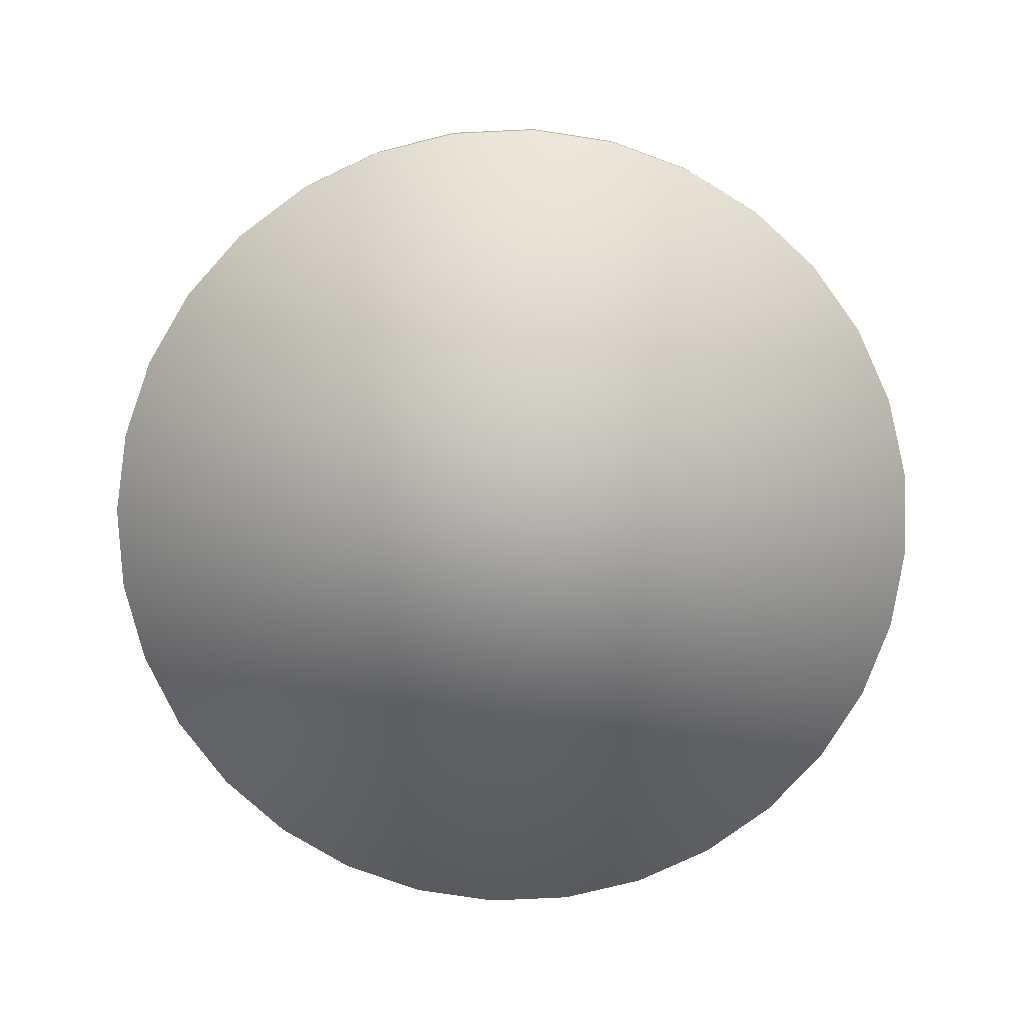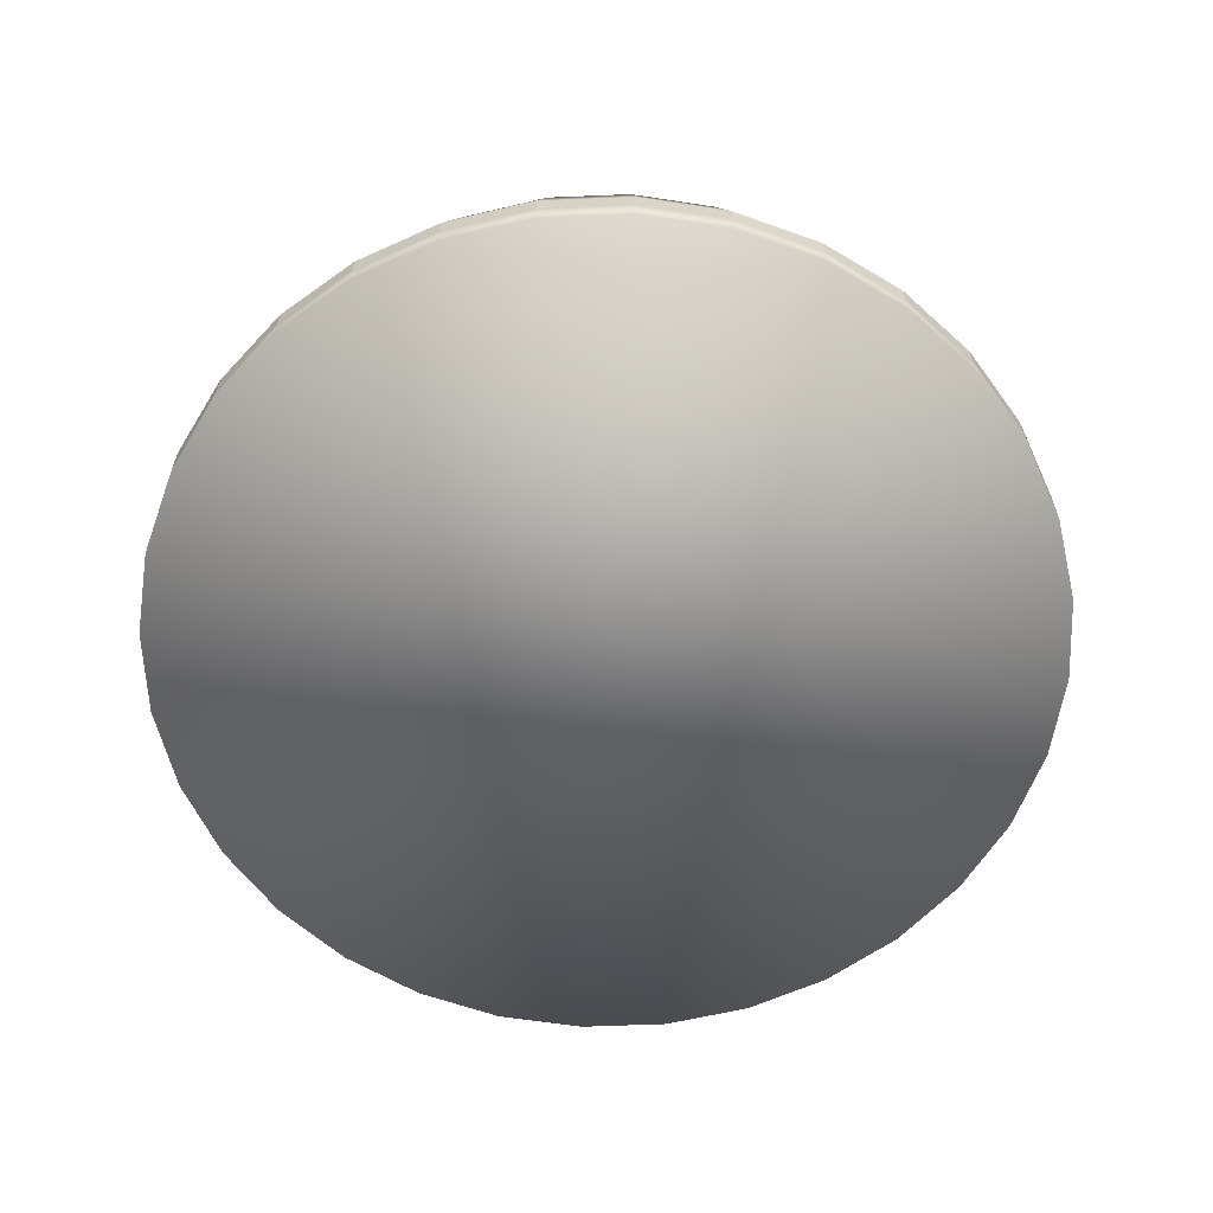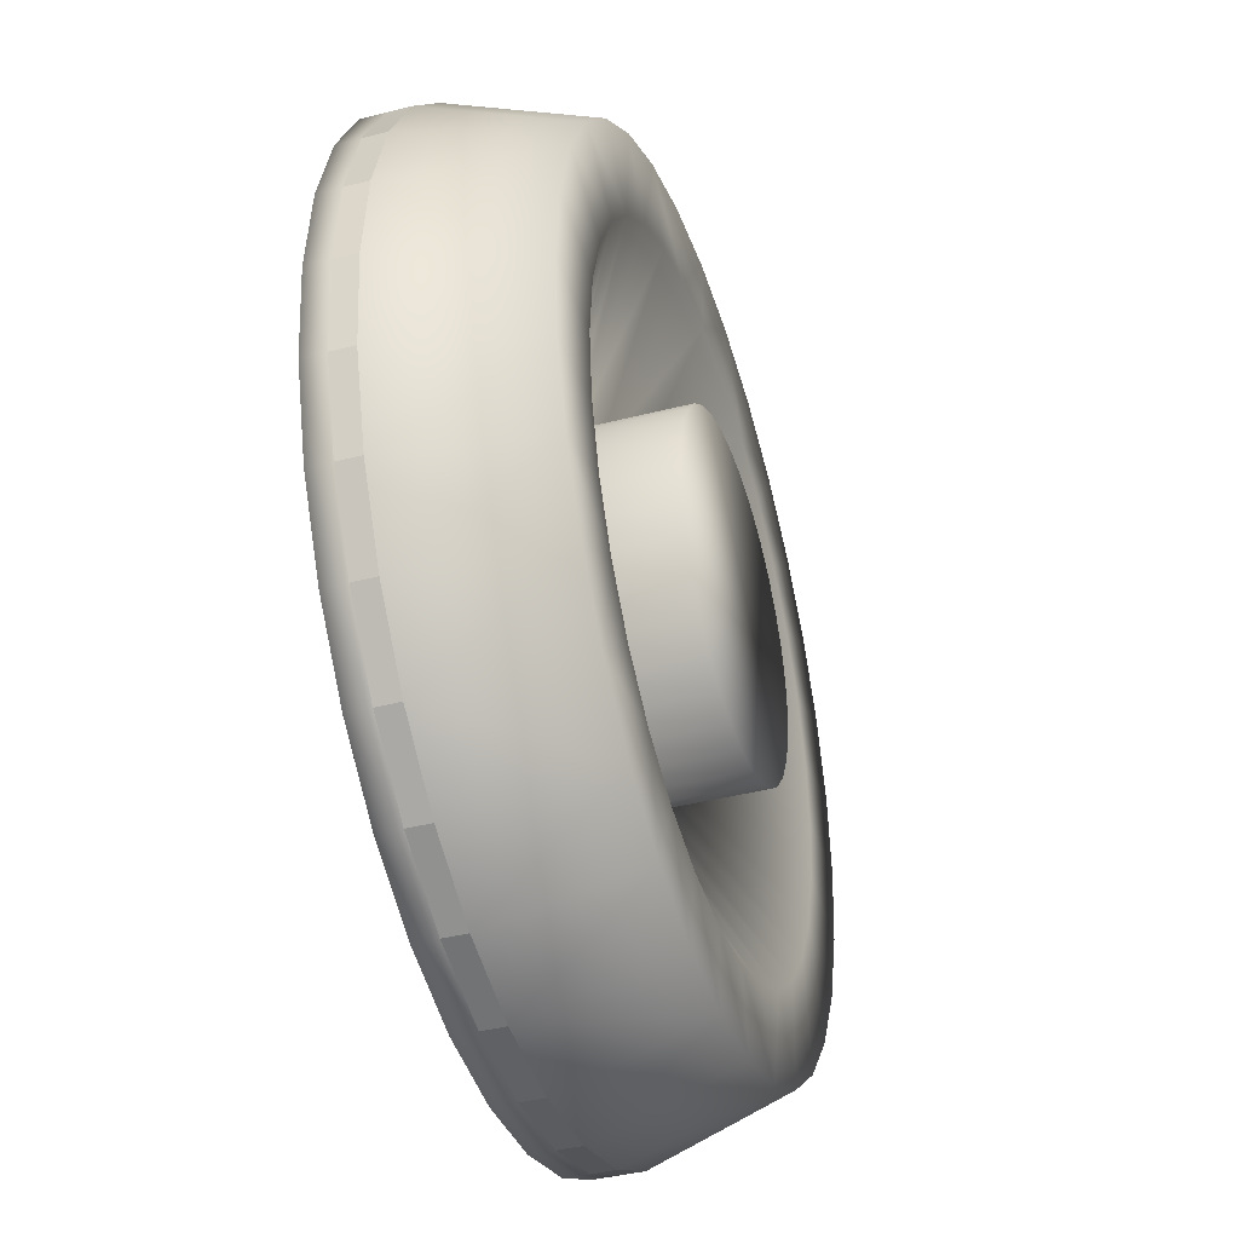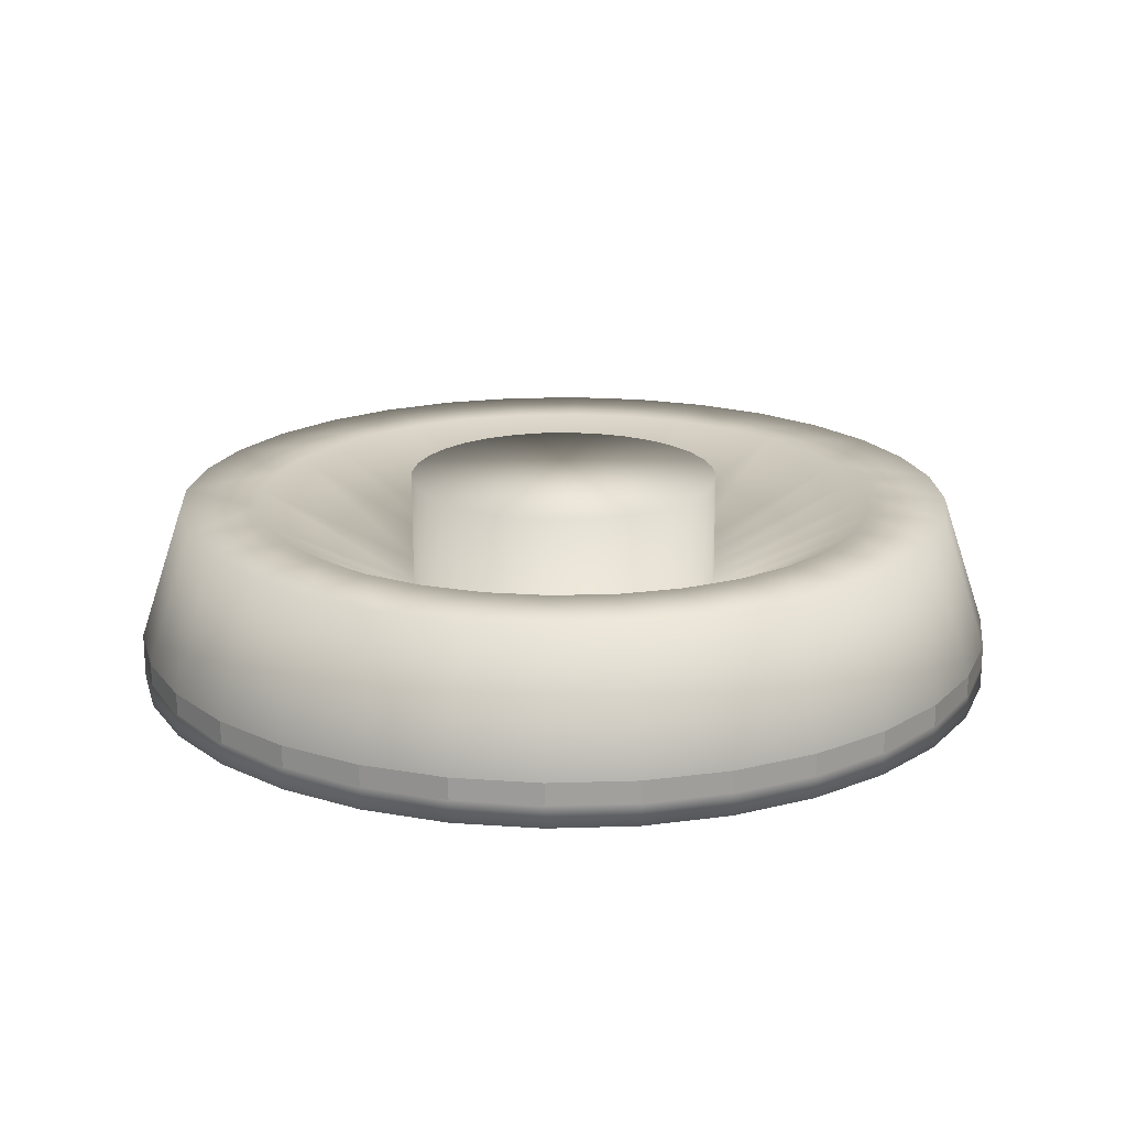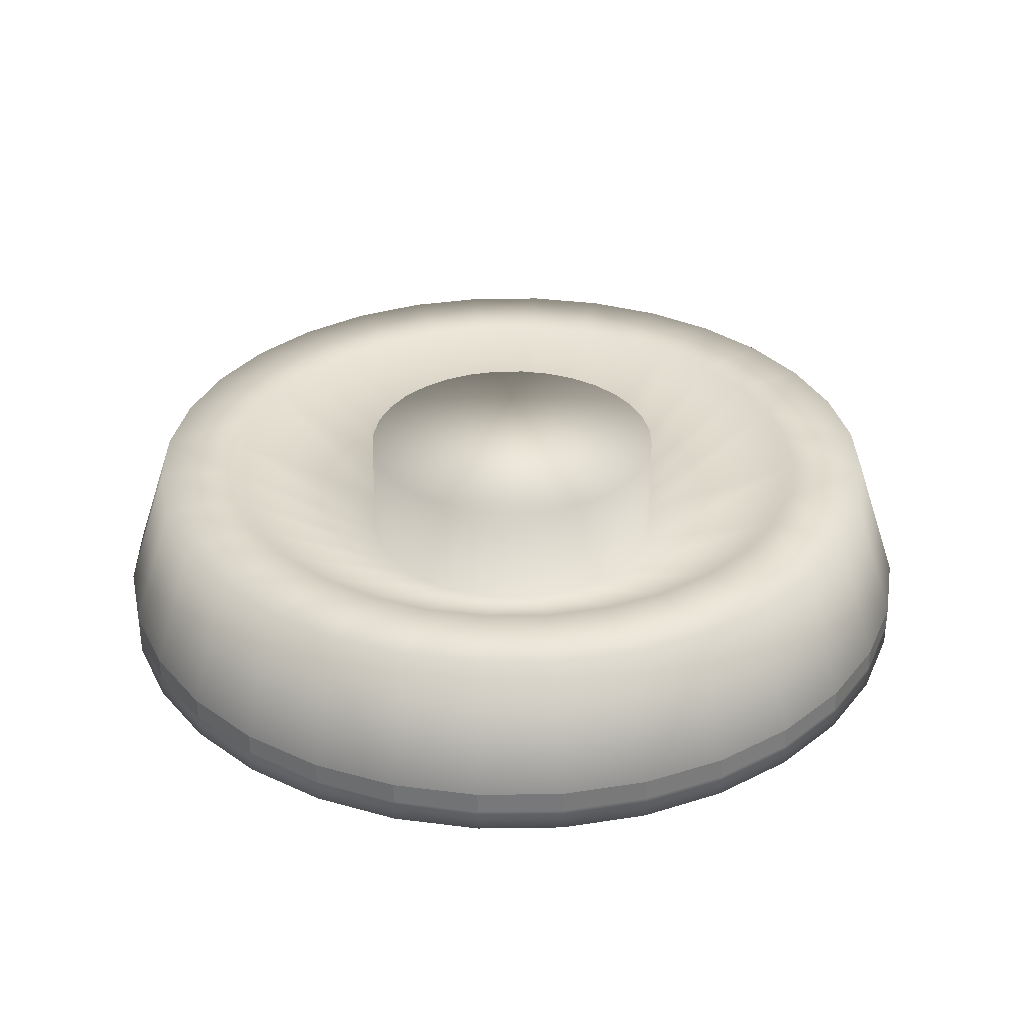
<metadata>
{"format":"obj","ext":"obj","renderer":"f3d","projection":"perspective","resolution":1024,"background":"white","views":[{"elev":-77.7,"azim":177.0,"up":"+Y"},{"elev":-61.3,"azim":-172.0,"up":"+Y"},{"elev":-40.4,"azim":107.5,"up":"+Z"},{"elev":18.8,"azim":-132.8,"up":"+Y"},{"elev":32.6,"azim":-63.0,"up":"+Y"}]}
</metadata>
<code>
o drum_note_reshape
v -0.6364 0.09 0.6364
v -0.5 0.045 0.7483
v -0.5 0.09 0.7483
v 0.8315 0.09 -0.3444
v 0.7483 0.045 -0.5
v 0.7483 0.09 -0.5
v -0.3444 0.045 0.8315
v -0.3444 0.09 0.8315
v 0 0.09 -0.9
v -0.1756 0.045 -0.8827
v -0.1756 0.09 -0.8827
v 0.6364 0.045 -0.6364
v 0.6364 0.09 -0.6364
v -0.1756 0.045 0.8827
v -0.1756 0.09 0.8827
v -0.3444 0.045 -0.8315
v -0.3444 0.09 -0.8315
v 0.5 0.045 -0.7483
v 0.5 0.09 -0.7483
v 0 0.045 0.9
v 0 0.09 0.9
v -0.5 0.045 -0.7483
v -0.5 0.09 -0.7483
v 0.3444 0.045 -0.8315
v 0.3444 0.09 -0.8315
v 0.1756 0.045 0.8827
v 0.1756 0.09 0.8827
v -0.6364 0.045 -0.6364
v -0.6364 0.09 -0.6364
v 0.1756 0.045 -0.8827
v 0.1756 0.09 -0.8827
v 0.3444 0.045 0.8315
v 0.3444 0.09 0.8315
v -0.7483 0.045 -0.5
v -0.7483 0.09 -0.5
v 0 0.045 -0.9
v 0.5 0.045 0.7483
v 0.5 0.09 0.7483
v -0.8315 0.045 -0.3444
v -0.8315 0.09 -0.3444
v 0.6364 0.045 0.6364
v 0.6364 0.09 0.6364
v -0.8827 0.045 -0.1756
v -0.8827 0.09 -0.1756
v 0.7483 0.045 0.5
v 0.7483 0.09 0.5
v -0.9 0.045 0
v -0.9 0.09 0
v 0.8315 0.045 0.3444
v 0.8315 0.09 0.3444
v -0.8827 0.045 0.1756
v -0.8827 0.09 0.1756
v 0.8827 0.045 0.1756
v 0.8827 0.09 0.1756
v -0.8315 0.045 0.3444
v -0.8315 0.09 0.3444
v 0.9 0.045 -1e-06
v 0.9 0.09 -1e-06
v -0.7483 0.045 0.5
v -0.7483 0.09 0.5
v 0.8827 0.045 -0.1756
v 0.8827 0.09 -0.1756
v -0.6364 0.045 0.6364
v 0.8315 0.045 -0.3444
v 0.5388 0.36 0.36
v 0.2694 0.18 0.18
v 0.2291 0.18 0.2291
v -0.6355 0.36 -0.1264
v -0.648 0.36 0
v -0.324 0.18 0
v 0.5987 0.36 0.248
v 0.2993 0.18 0.124
v -0.6355 0.36 0.1264
v -0.3178 0.18 0.06321
v 0.6355 0.36 0.1264
v 0.3178 0.18 0.06321
v -0.5987 0.36 0.248
v -0.2993 0.18 0.124
v 0.648 0.36 -1e-06
v 0.324 0.18 0
v -0.5388 0.36 0.36
v -0.2694 0.18 0.18
v 0.6355 0.36 -0.1264
v 0.3178 0.18 -0.06321
v -0.4582 0.36 0.4582
v -0.2291 0.18 0.2291
v 0.5987 0.36 -0.248
v 0.2993 0.18 -0.124
v -0.36 0.36 0.5388
v -0.18 0.18 0.2694
v 0.5388 0.36 -0.36
v 0.2694 0.18 -0.18
v -0.248 0.36 0.5987
v -0.124 0.18 0.2993
v 0 0.36 -0.648
v -0.1264 0.36 -0.6355
v -0.06321 0.18 -0.3178
v 0.4582 0.36 -0.4582
v 0.2291 0.18 -0.2291
v -0.1264 0.36 0.6355
v -0.06321 0.18 0.3178
v -0.248 0.36 -0.5987
v -0.124 0.18 -0.2993
v 0.36 0.36 -0.5388
v 0.18 0.18 -0.2694
v 0 0.36 0.648
v 0 0.18 0.324
v -0.36 0.36 -0.5388
v -0.18 0.18 -0.2694
v 0.248 0.36 -0.5987
v 0.124 0.18 -0.2993
v 0.1264 0.36 0.6355
v 0.06321 0.18 0.3178
v -0.4582 0.36 -0.4582
v -0.2291 0.18 -0.2291
v 0.1264 0.36 -0.6355
v 0.06321 0.18 -0.3178
v 0.248 0.36 0.5987
v 0.124 0.18 0.2993
v -0.5388 0.36 -0.36
v -0.2694 0.18 -0.18
v 0 0.18 -0.324
v 0.36 0.36 0.5388
v 0.18 0.18 0.2694
v -0.5987 0.36 -0.248
v -0.2993 0.18 -0.124
v 0.4582 0.36 0.4582
v -0.3178 0.18 -0.06321
v 0.5728 0.36 -0.5728
v 0.6735 0.36 -0.45
v -0.158 0.36 0.7944
v -0.31 0.36 -0.7483
v 0.45 0.36 -0.6735
v 0 0.36 0.81
v -0.45 0.36 -0.6735
v 0.31 0.36 -0.7483
v 0.158 0.36 0.7944
v -0.5728 0.36 -0.5728
v 0.158 0.36 -0.7944
v 0.31 0.36 0.7483
v -0.6735 0.36 -0.45
v 0 0.36 -0.81
v 0.45 0.36 0.6735
v -0.7483 0.36 -0.31
v 0.5728 0.36 0.5728
v -0.7944 0.36 -0.158
v 0.6735 0.36 0.45
v -0.81 0.36 0
v 0.7483 0.36 0.31
v -0.7944 0.36 0.158
v 0.7944 0.36 0.158
v -0.7483 0.36 0.31
v 0.81 0.36 -1e-06
v -0.6735 0.36 0.45
v 0.7944 0.36 -0.158
v -0.5728 0.36 0.5728
v 0.7483 0.36 -0.31
v -0.45 0.36 0.6735
v -0.31 0.36 0.7483
v -0.158 0.36 -0.7944
v 0.5 -0 0.7483
v 0.6364 -0 0.6364
v -0.8315 0 -0.3444
v -0.8827 0 -0.1756
v 0.7483 -0 0.5
v -0.9 0 0
v 0.8315 -0 0.3444
v -0.8827 -0 0.1756
v 0.8827 -0 0.1756
v -0.8315 -0 0.3444
v 0.9 0 -1e-06
v -0.7483 -0 0.5
v 0.8827 0 -0.1756
v -0.6364 -0 0.6364
v 0.8315 0 -0.3444
v -0.5 -0 0.7483
v 0.7483 0 -0.5
v -0.3444 -0 0.8315
v 0 0 -0.9
v -0.1756 0 -0.8827
v 0.6364 0 -0.6364
v -0.1756 -0 0.8827
v -0.3444 0 -0.8315
v 0.5 0 -0.7483
v 0 -0 0.9
v -0.5 0 -0.7483
v 0.3444 0 -0.8315
v 0.1756 -0 0.8827
v -0.6364 0 -0.6364
v 0.1756 0 -0.8827
v 0.3444 -0 0.8315
v -0.7483 0 -0.5
v 0.324 0.405 0
v -0.2694 0.405 0.18
v 0.3178 0.405 -0.06321
v -0.2291 0.405 0.2291
v 0.2993 0.405 -0.124
v -0.18 0.405 0.2694
v 0.2694 0.405 -0.18
v -0.124 0.405 0.2993
v -0.06321 0.405 -0.3178
v 0.2291 0.405 -0.2291
v -0.06321 0.405 0.3178
v -0.124 0.405 -0.2993
v 0.18 0.405 -0.2694
v 0 0.405 0.324
v -0.18 0.405 -0.2694
v 0.124 0.405 -0.2993
v 0.06321 0.405 0.3178
v -0.2291 0.405 -0.2291
v 0.06321 0.405 -0.3178
v 0.124 0.405 0.2993
v -0.2694 0.405 -0.18
v 0 0.405 -0.324
v 0.18 0.405 0.2694
v -0.2993 0.405 -0.124
v 0.2291 0.405 0.2291
v -0.3178 0.405 -0.06321
v 0.2694 0.405 0.18
v -0.324 0.405 0
v 0.2993 0.405 0.124
v -0.3178 0.405 0.06321
v 0.3178 0.405 0.06321
v -0.2993 0.405 0.124
f 13 129 130
f 8 15 131
f 11 17 132
f 13 19 133
f 15 21 134
f 17 23 135
f 25 136 133
f 21 27 137
f 23 29 138
f 31 139 136
f 27 33 140
f 29 35 141
f 31 9 142
f 33 38 143
f 35 40 144
f 38 42 145
f 40 44 146
f 42 46 147
f 44 48 148
f 50 149 147
f 48 52 150
f 54 151 149
f 52 56 152
f 54 58 153
f 56 60 154
f 62 155 153
f 60 1 156
f 4 157 155
f 1 3 158
f 6 130 157
f 3 8 159
f 11 160 142
f 139 116 110
f 140 118 112
f 138 141 120
f 142 95 116
f 140 143 123
f 141 144 125
f 143 145 127
f 144 146 68
f 147 65 127
f 146 148 69
f 149 71 65
f 148 150 73
f 151 75 71
f 150 152 77
f 151 153 79
f 152 154 81
f 155 83 79
f 154 156 85
f 157 87 83
f 156 158 89
f 157 130 91
f 158 159 93
f 160 96 95
f 129 98 91
f 131 100 93
f 132 102 96
f 129 133 104
f 131 134 106
f 132 135 108
f 136 110 104
f 134 137 112
f 135 138 114
f 13 130 6
f 8 131 159
f 11 132 160
f 13 133 129
f 15 134 131
f 17 135 132
f 25 133 19
f 21 137 134
f 23 138 135
f 31 136 25
f 27 140 137
f 29 141 138
f 31 142 139
f 33 143 140
f 35 144 141
f 38 145 143
f 40 146 144
f 42 147 145
f 44 148 146
f 50 147 46
f 48 150 148
f 54 149 50
f 52 152 150
f 54 153 151
f 56 154 152
f 62 153 58
f 60 156 154
f 4 155 62
f 1 158 156
f 6 157 4
f 3 159 158
f 11 142 9
f 139 110 136
f 140 112 137
f 138 120 114
f 142 116 139
f 140 123 118
f 141 125 120
f 143 127 123
f 144 68 125
f 147 127 145
f 146 69 68
f 149 65 147
f 148 73 69
f 151 71 149
f 150 77 73
f 151 79 75
f 152 81 77
f 155 79 153
f 154 85 81
f 157 83 155
f 156 89 85
f 157 91 87
f 158 93 89
f 160 95 142
f 129 91 130
f 131 93 159
f 132 96 160
f 129 104 98
f 131 106 100
f 132 108 102
f 136 104 133
f 134 112 106
f 135 114 108
f 1 2 3
f 4 5 6
f 3 7 8
f 9 10 11
f 6 12 13
f 8 14 15
f 11 16 17
f 13 18 19
f 15 20 21
f 17 22 23
f 19 24 25
f 21 26 27
f 23 28 29
f 25 30 31
f 27 32 33
f 29 34 35
f 31 36 9
f 33 37 38
f 35 39 40
f 38 41 42
f 40 43 44
f 42 45 46
f 44 47 48
f 46 49 50
f 48 51 52
f 50 53 54
f 52 55 56
f 54 57 58
f 56 59 60
f 58 61 62
f 60 63 1
f 62 64 4
f 1 63 2
f 4 64 5
f 3 2 7
f 9 36 10
f 6 5 12
f 8 7 14
f 11 10 16
f 13 12 18
f 15 14 20
f 17 16 22
f 19 18 24
f 21 20 26
f 23 22 28
f 25 24 30
f 27 26 32
f 29 28 34
f 31 30 36
f 33 32 37
f 35 34 39
f 38 37 41
f 40 39 43
f 42 41 45
f 44 43 47
f 46 45 49
f 48 47 51
f 50 49 53
f 52 51 55
f 54 53 57
f 56 55 59
f 58 57 61
f 60 59 63
f 62 61 64
f 65 66 67
f 68 69 70
f 71 72 66
f 69 73 74
f 75 76 72
f 73 77 78
f 75 79 80
f 77 81 82
f 83 84 80
f 81 85 86
f 87 88 84
f 85 89 90
f 87 91 92
f 89 93 94
f 95 96 97
f 98 99 92
f 93 100 101
f 102 103 97
f 98 104 105
f 106 107 101
f 102 108 109
f 110 111 105
f 106 112 113
f 108 114 115
f 116 117 111
f 118 119 113
f 114 120 121
f 95 122 117
f 118 123 124
f 120 125 126
f 127 67 124
f 125 68 128
f 65 67 127
f 68 70 128
f 71 66 65
f 69 74 70
f 75 72 71
f 73 78 74
f 75 80 76
f 77 82 78
f 83 80 79
f 81 86 82
f 87 84 83
f 85 90 86
f 87 92 88
f 89 94 90
f 95 97 122
f 98 92 91
f 93 101 94
f 102 97 96
f 98 105 99
f 106 101 100
f 102 109 103
f 110 105 104
f 106 113 107
f 108 115 109
f 116 111 110
f 118 113 112
f 114 121 115
f 95 117 116
f 118 124 119
f 120 126 121
f 127 124 123
f 125 128 126
f 161 162 41
f 163 164 43
f 162 165 45
f 164 166 47
f 165 167 49
f 166 168 51
f 167 169 53
f 168 170 55
f 169 171 57
f 170 172 59
f 171 173 61
f 172 174 63
f 173 175 64
f 174 176 2
f 175 177 5
f 176 178 7
f 179 180 10
f 177 181 12
f 178 182 14
f 180 183 16
f 181 184 18
f 182 185 20
f 183 186 22
f 184 187 24
f 185 188 26
f 186 189 28
f 187 190 30
f 188 191 32
f 189 192 34
f 190 179 36
f 191 161 37
f 192 163 39
f 180 179 190
f 180 190 187
f 183 180 187
f 183 187 184
f 186 183 184
f 186 184 181
f 189 186 181
f 189 181 177
f 192 189 177
f 192 177 175
f 163 192 175
f 163 175 173
f 164 163 173
f 164 173 171
f 166 164 171
f 166 171 169
f 168 166 169
f 168 169 167
f 170 168 167
f 170 167 165
f 172 170 165
f 172 165 162
f 174 172 162
f 174 162 161
f 176 174 161
f 176 161 191
f 178 176 191
f 178 191 188
f 182 178 188
f 182 188 185
f 76 80 193
f 78 82 194
f 80 84 195
f 82 86 196
f 84 88 197
f 86 90 198
f 88 92 199
f 90 94 200
f 122 97 201
f 92 99 202
f 94 101 203
f 97 103 204
f 99 105 205
f 101 107 206
f 103 109 207
f 105 111 208
f 107 113 209
f 109 115 210
f 111 117 211
f 113 119 212
f 115 121 213
f 117 122 214
f 119 124 215
f 121 126 216
f 124 67 217
f 126 128 218
f 67 66 219
f 128 70 220
f 66 72 221
f 70 74 222
f 72 76 223
f 74 78 224
f 201 211 214
f 201 208 211
f 204 208 201
f 204 205 208
f 207 205 204
f 207 202 205
f 210 202 207
f 210 199 202
f 213 199 210
f 213 197 199
f 216 197 213
f 216 195 197
f 218 195 216
f 218 193 195
f 220 193 218
f 220 223 193
f 222 223 220
f 222 221 223
f 224 221 222
f 224 219 221
f 194 219 224
f 194 217 219
f 196 217 194
f 196 215 217
f 198 215 196
f 198 212 215
f 200 212 198
f 200 209 212
f 203 209 200
f 203 206 209
f 161 41 37
f 163 43 39
f 162 45 41
f 164 47 43
f 165 49 45
f 166 51 47
f 167 53 49
f 168 55 51
f 169 57 53
f 170 59 55
f 171 61 57
f 172 63 59
f 173 64 61
f 174 2 63
f 175 5 64
f 176 7 2
f 179 10 36
f 177 12 5
f 178 14 7
f 180 16 10
f 181 18 12
f 182 20 14
f 183 22 16
f 184 24 18
f 185 26 20
f 186 28 22
f 187 30 24
f 188 32 26
f 189 34 28
f 190 36 30
f 191 37 32
f 192 39 34
f 76 193 223
f 78 194 224
f 80 195 193
f 82 196 194
f 84 197 195
f 86 198 196
f 88 199 197
f 90 200 198
f 122 201 214
f 92 202 199
f 94 203 200
f 97 204 201
f 99 205 202
f 101 206 203
f 103 207 204
f 105 208 205
f 107 209 206
f 109 210 207
f 111 211 208
f 113 212 209
f 115 213 210
f 117 214 211
f 119 215 212
f 121 216 213
f 124 217 215
f 126 218 216
f 67 219 217
f 128 220 218
f 66 221 219
f 70 222 220
f 72 223 221
f 74 224 222

</code>
